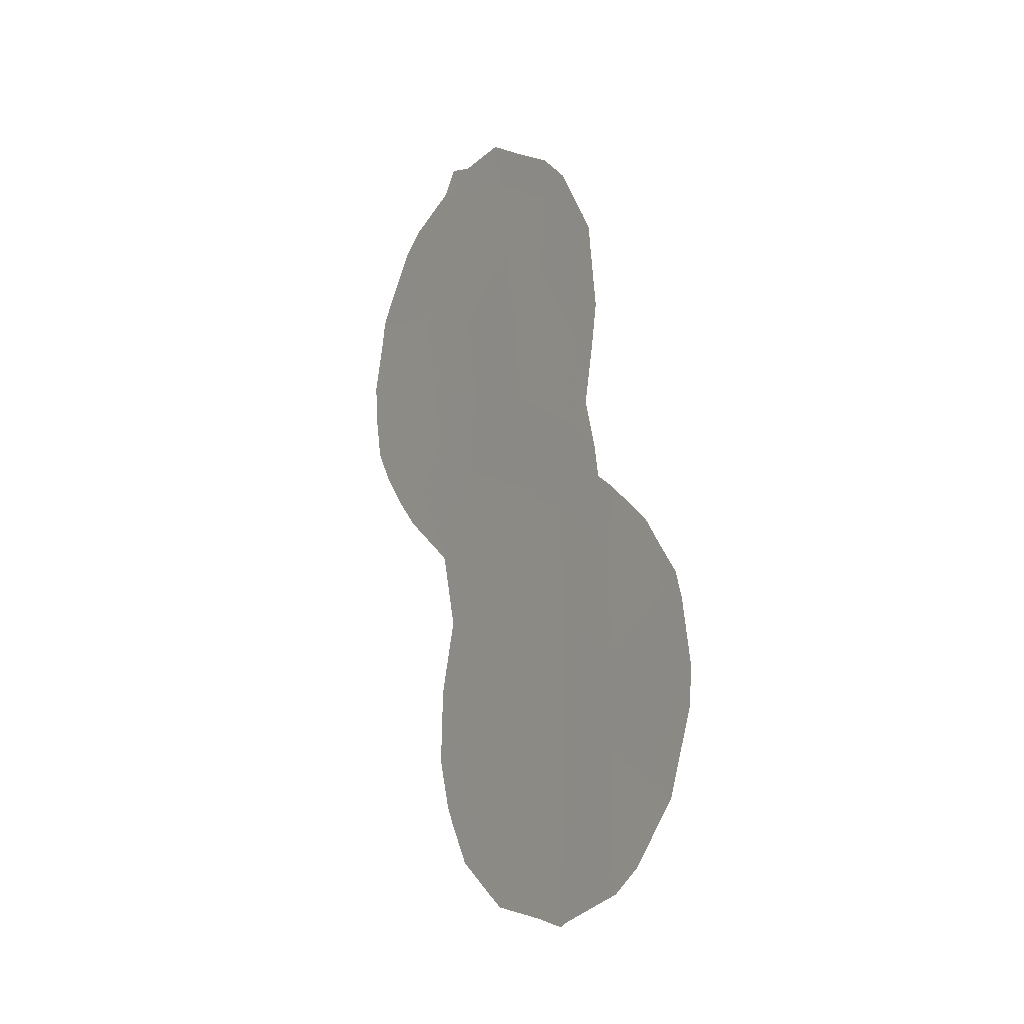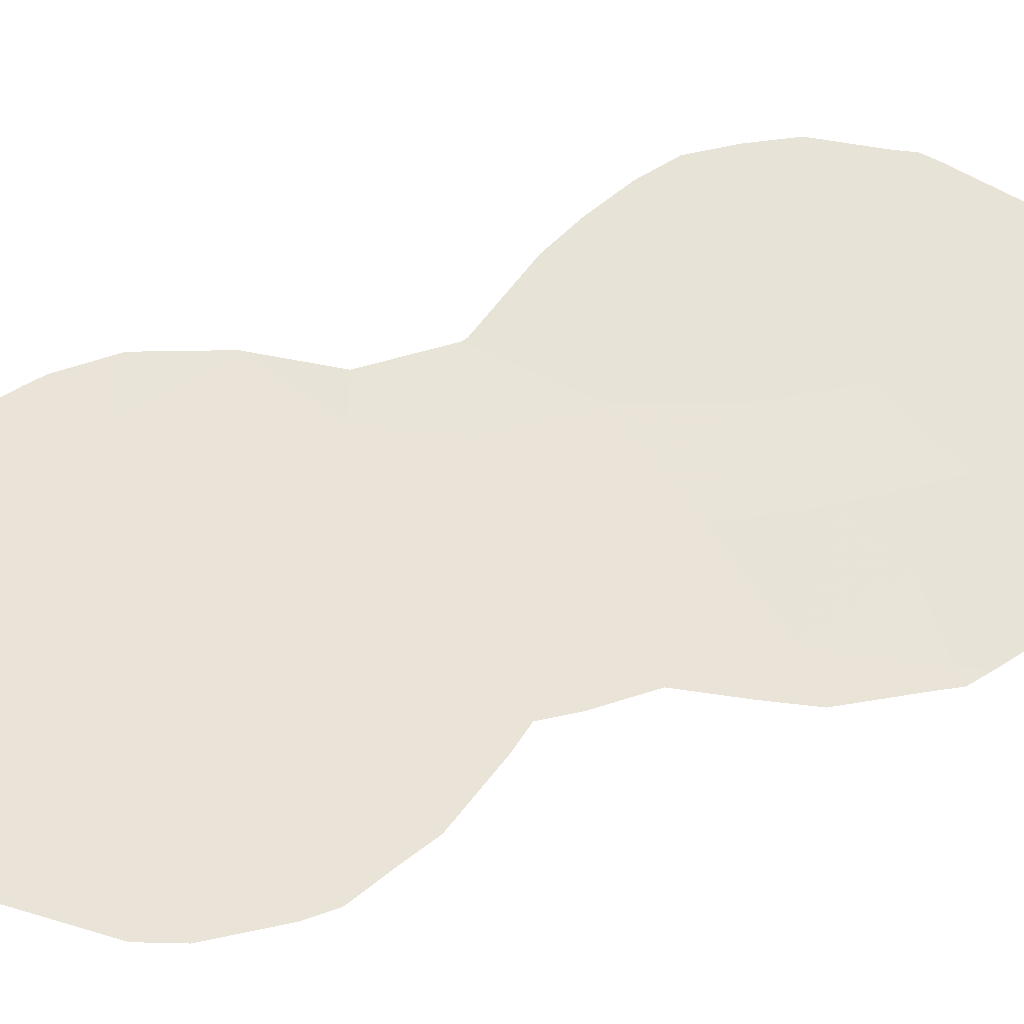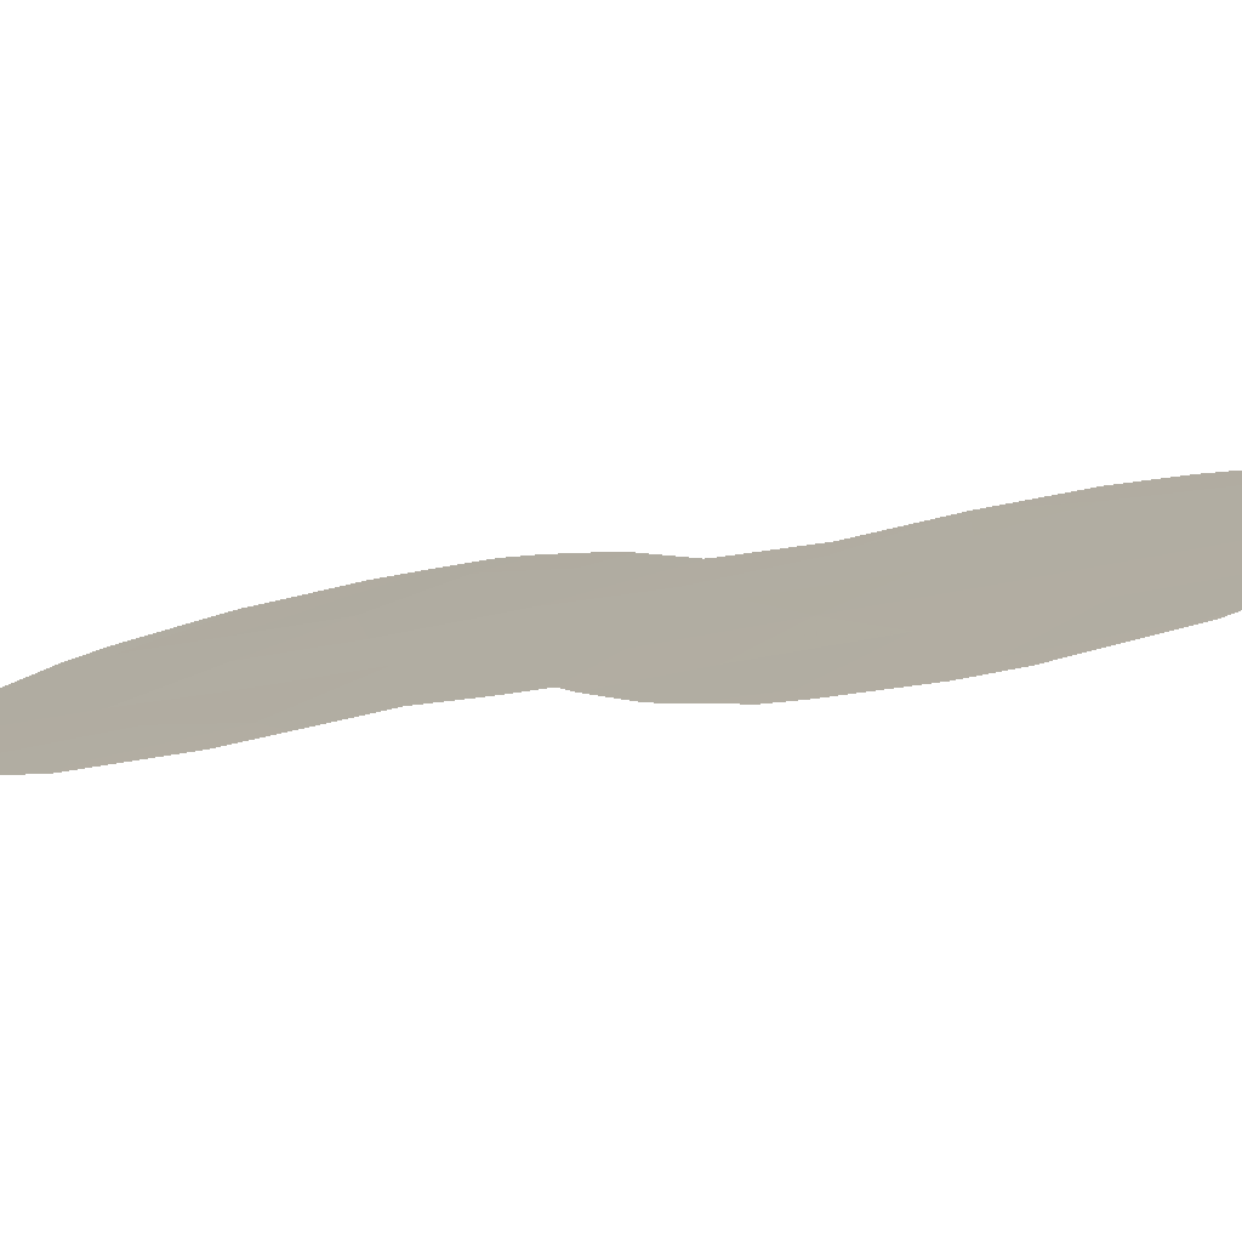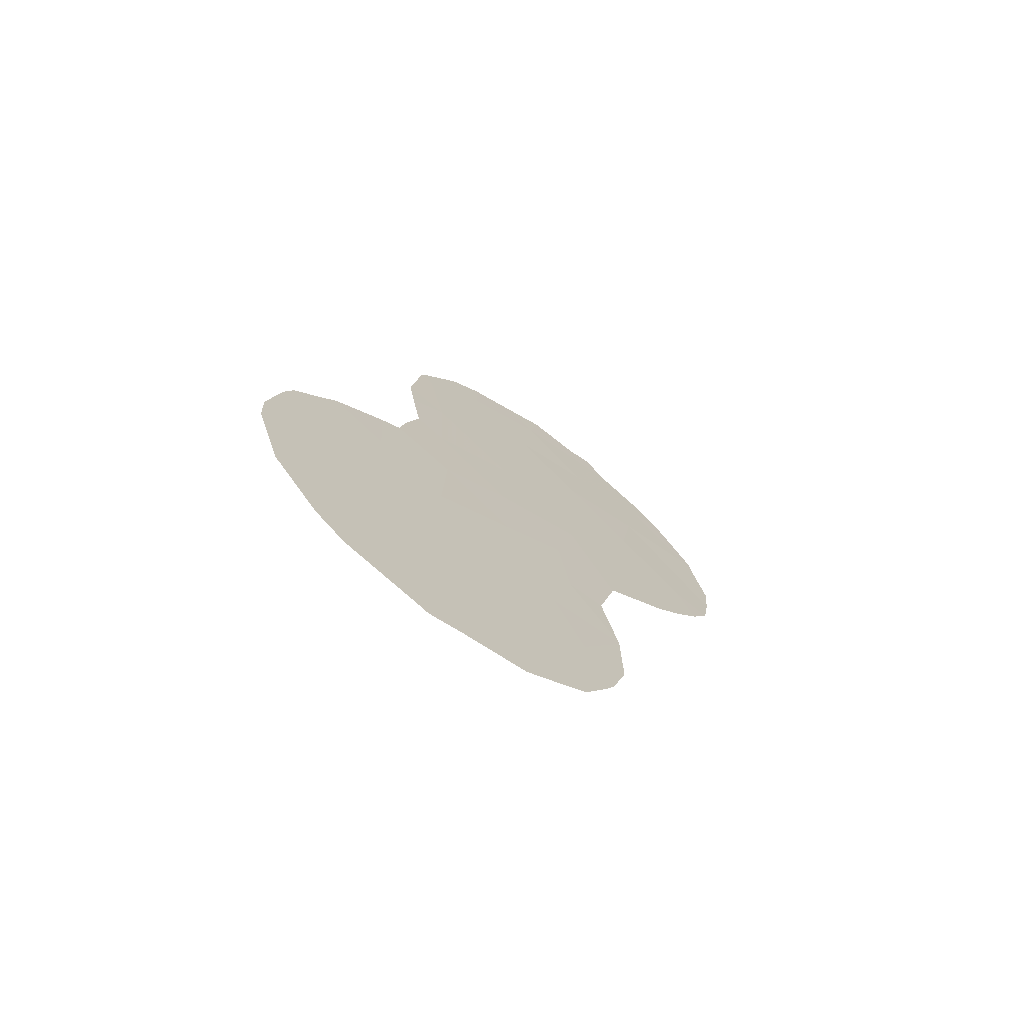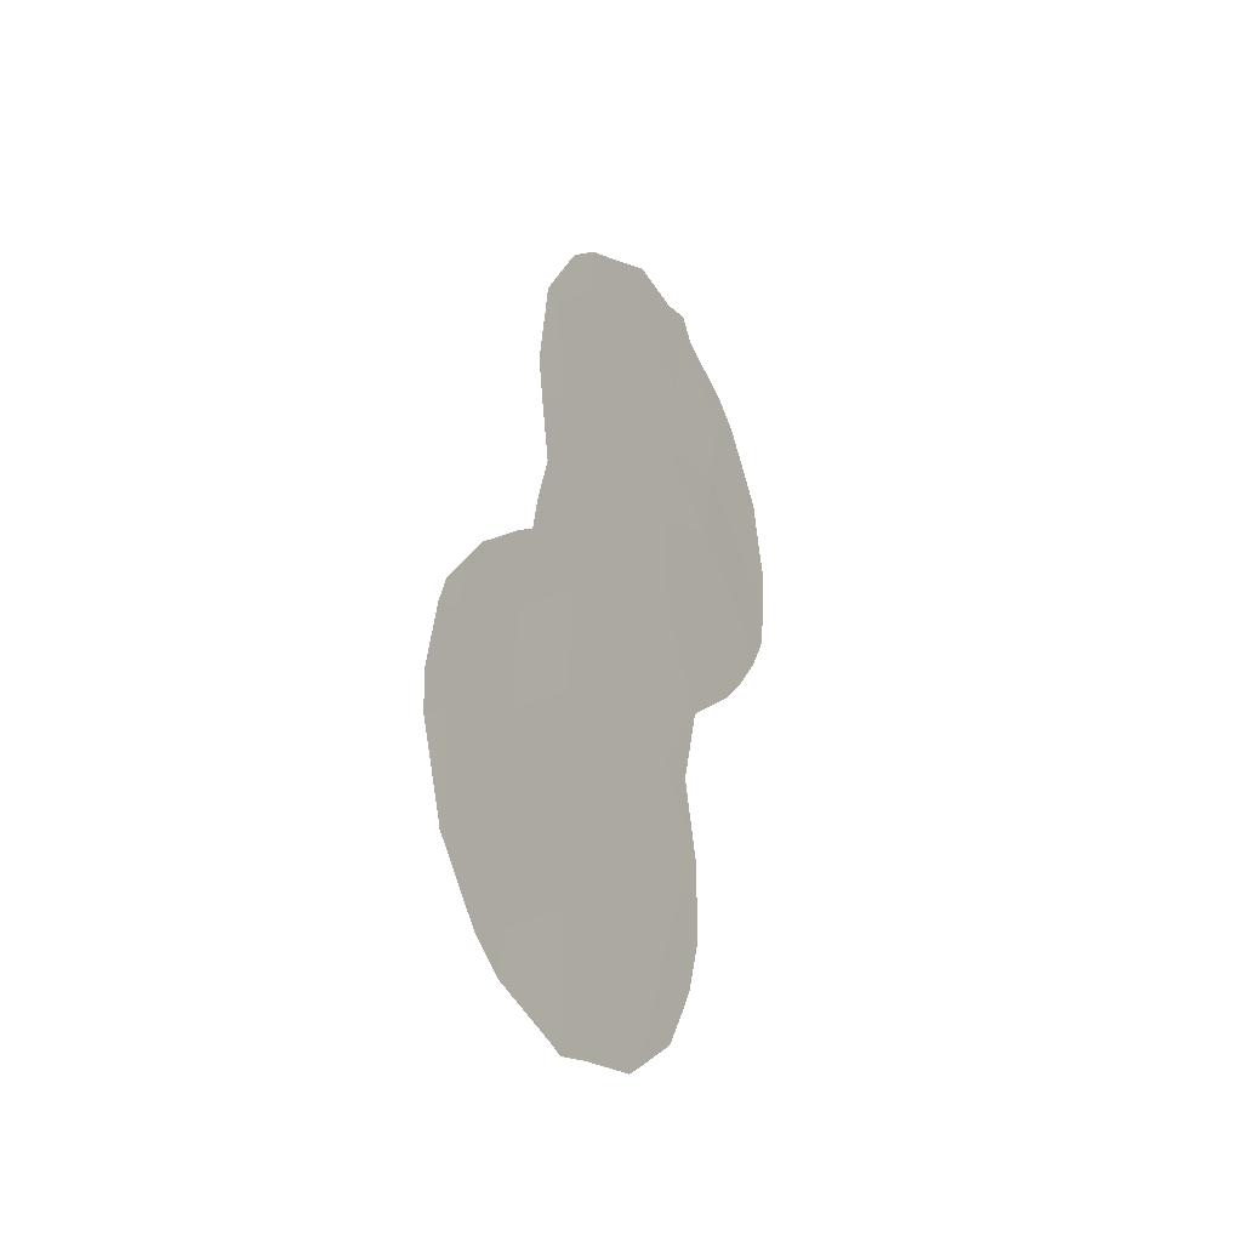
<metadata>
{"format":"obj","ext":"obj","renderer":"f3d","projection":"perspective","resolution":1024,"background":"white","views":[{"elev":-13.0,"azim":0.6,"up":"+Z"},{"elev":-65.4,"azim":-87.5,"up":"+Y"},{"elev":-42.9,"azim":105.6,"up":"+Y"},{"elev":-72.3,"azim":88.8,"up":"+Z"},{"elev":-32.3,"azim":65.5,"up":"+Z"}]}
</metadata>
<code>
v 71.77 60 -32.34
v 67.38 66.18 -30.98
v 67.57 65.97 -27.63
v 69.69 63.01 -27.85
v 65.14 69.41 -18.92
v 70.7 61.55 -29.12
v 65.48 68.94 -22.34
v 66.28 67.85 -19.3
v 65.45 68.98 -20.52
v 71.77 60.06 -28.06
v 66.46 67.59 -21.1
v 67.02 66.81 -16.26
v 69.59 63.01 -34.79
v 66.18 67.96 -24.02
v 67.76 65.73 -25.78
v 66.66 67.3 -22.69
v 70.69 61.48 -33.37
v 66.07 68.13 -17.57
v 68.57 64.51 -31.15
v 67.24 66.5 -18.06
v 67.57 66.05 -21.72
v 68.73 64.4 -22.47
v 67.77 65.61 -32.88
v 69.67 62.95 -32.28
v 69.25 63.69 -19.58
v 68.75 64.29 -28.87
v 68.61 64.52 -26.72
v 69.82 62.87 -23.5
v 70.16 62.43 -19.16
v 70.68 61.61 -26.97
v 67.42 66.27 -19.83
v 70.71 61.49 -31.27
v 68.36 64.95 -18.64
v 69.89 62.79 -21.27
v 68.83 64.11 -33.34
v 69.69 62.95 -30.04
v 69.3 63.64 -17.68
v 67.51 66.11 -23.84
v 68.71 64.42 -24.68
v 71.86 59.89 -30.17
v 67.84 65.56 -29.45
v 68.21 65.16 -16.64
v 69.66 63.08 -25.63
v 68.61 64.59 -20.6
v 66.85 67.01 -25.85
v 71.85 59.88 -32.42
v 71.76 59.99 -32.57
v 70.75 61.38 -34.3
v 69.73 62.82 -34.86
v 65.64 68.73 -17.24
v 65.12 69.45 -18.56
v 71.88 59.83 -32.23
v 71.69 60.19 -26.94
v 72.01 59.72 -27.68
v 71.44 60.55 -26.34
v 65.99 68.24 -16.73
v 65.01 69.59 -18.86
v 66.76 67.16 -16.1
v 66.97 66.88 -15.57
v 70.76 61.52 -25.38
v 70.42 62.02 -24.33
v 70.49 61.91 -25.05
v 65.18 69.33 -23.25
v 64.93 69.69 -22.5
v 66.82 67.05 -25.94
v 66.78 67.1 -25.85
v 70.48 61.96 -20.98
v 70.38 62.11 -19.58
v 68.09 65.33 -15.58
v 68.66 64.52 -16.11
v 64.96 69.66 -19.34
v 64.78 69.9 -20.6
v 66.81 67.01 -29.2
v 66.8 67.02 -29.26
v 65.93 68.29 -24.72
v 65.55 68.81 -24.04
v 70.24 62.28 -23.21
v 72.12 59.56 -28.26
v 69.62 62.97 -34.96
v 69.52 63.11 -34.93
v 67.05 66.69 -27.6
v 71.18 60.8 -33.77
v 64.83 69.83 -21.56
v 68.25 64.9 -34.5
v 68.03 65.21 -34.24
v 70.21 62.36 -18.62
v 69.76 62.98 -17.37
v 72.23 59.37 -30.56
v 72.27 59.33 -29.72
v 67.39 66.12 -33.44
v 67.06 66.6 -32.44
v 66.95 66.76 -32.09
v 66.76 67.05 -30.95
v 66.8 67.02 -29.3
v 67.37 66.33 -15.73
v 70.34 62.17 -19.03
v 69.15 63.64 -34.78
v 69.33 63.59 -16.71
v 70.38 62.09 -21.95
f 1 47 46
f 7 11 9
f 16 7 14
f 17 13 49
f 17 49 48
f 5 18 50
f 5 50 51
f 1 46 52
f 10 54 53
f 30 10 53
f 30 53 55
f 18 56 50
f 43 4 30
f 5 51 57
f 12 59 58
f 14 38 16
f 30 55 60
f 8 31 20
f 15 3 27
f 28 43 62
f 28 62 61
f 8 9 11
f 12 20 42
f 7 64 63
f 44 21 22
f 44 31 21
f 18 5 8
f 18 20 12
f 18 12 58
f 18 58 56
f 18 8 20
f 16 11 7
f 21 31 11
f 11 16 21
f 45 66 65
f 1 32 17
f 29 34 67
f 29 67 68
f 24 32 36
f 13 17 24
f 35 13 24
f 42 70 69
f 22 38 39
f 6 32 40
f 9 5 71
f 9 71 72
f 41 3 73
f 41 73 74
f 19 26 41
f 26 27 3
f 4 27 26
f 14 76 75
f 5 9 8
f 15 27 39
f 28 61 77
f 43 27 4
f 10 78 54
f 10 30 6
f 13 79 49
f 28 34 22
f 13 80 79
f 43 30 60
f 43 60 62
f 30 4 6
f 36 26 19
f 3 81 73
f 31 8 11
f 37 42 33
f 17 48 82
f 7 9 83
f 7 83 64
f 21 16 38
f 34 29 25
f 45 14 75
f 45 75 66
f 14 7 63
f 14 63 76
f 1 17 82
f 1 82 47
f 17 32 24
f 39 28 22
f 35 23 85
f 35 85 84
f 3 45 65
f 3 65 81
f 32 6 36
f 37 29 86
f 37 86 87
f 33 44 25
f 15 39 38
f 32 1 40
f 40 1 52
f 40 52 88
f 40 10 6
f 40 88 89
f 10 40 89
f 10 89 78
f 20 33 42
f 9 72 83
f 23 91 90
f 2 93 92
f 2 41 74
f 2 74 94
f 2 94 93
f 23 2 92
f 23 92 91
f 2 23 19
f 19 41 2
f 26 36 4
f 38 45 15
f 35 19 23
f 12 42 69
f 12 69 95
f 23 90 85
f 31 44 33
f 29 96 86
f 21 38 22
f 24 36 19
f 35 24 19
f 31 33 20
f 36 6 4
f 13 35 84
f 13 84 97
f 14 45 38
f 37 87 98
f 13 97 80
f 12 95 59
f 39 43 28
f 37 33 25
f 27 43 39
f 37 25 29
f 26 3 41
f 42 37 98
f 42 98 70
f 25 44 34
f 44 22 34
f 15 45 3
f 29 68 96
f 34 99 67
f 5 57 71
f 34 28 77
f 34 77 99

</code>
